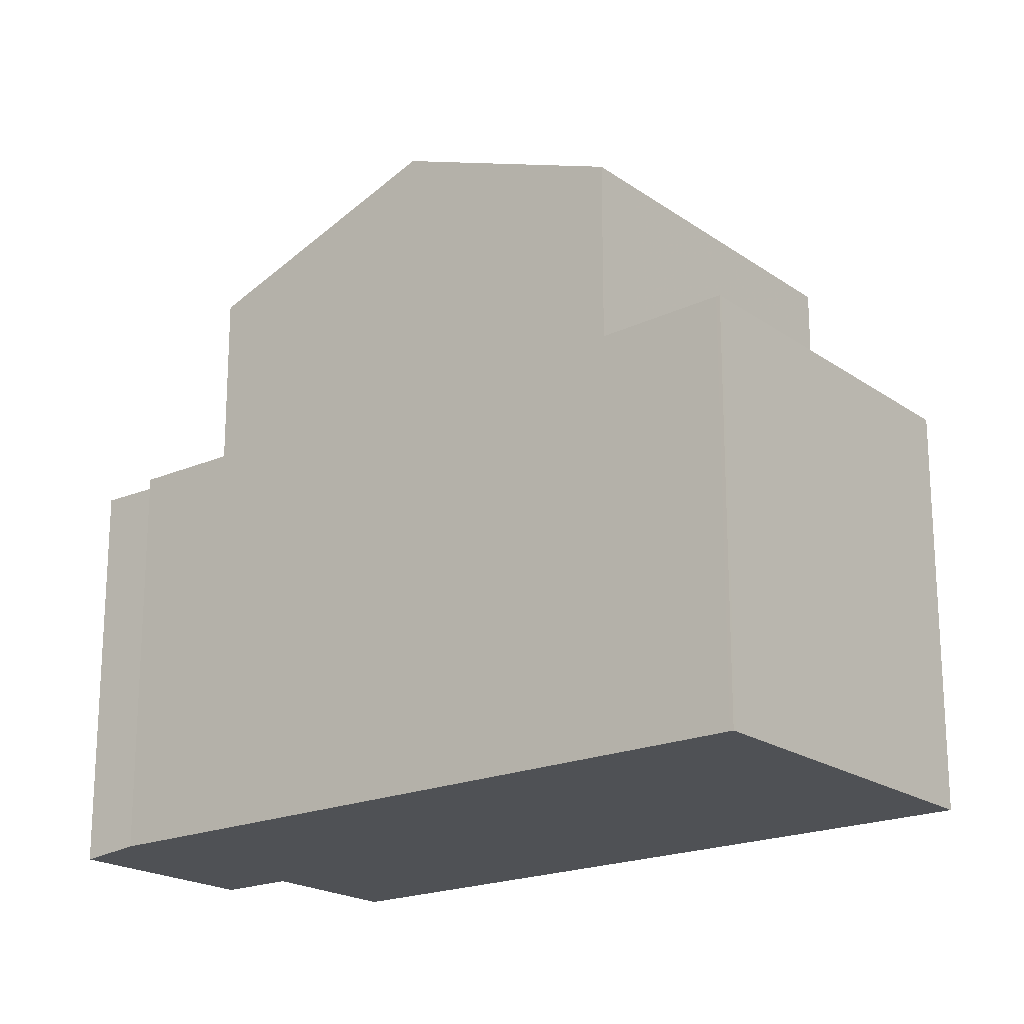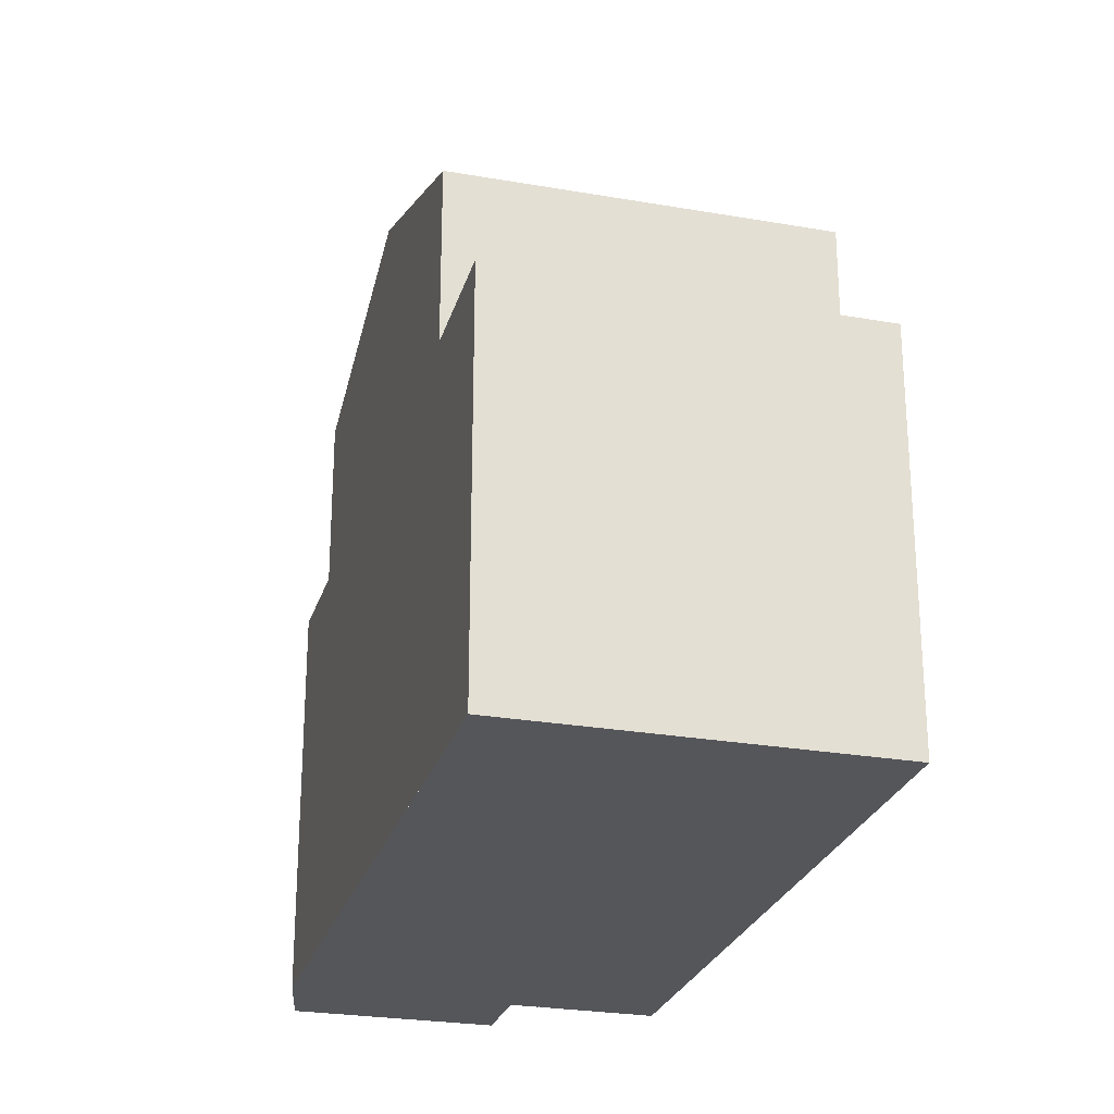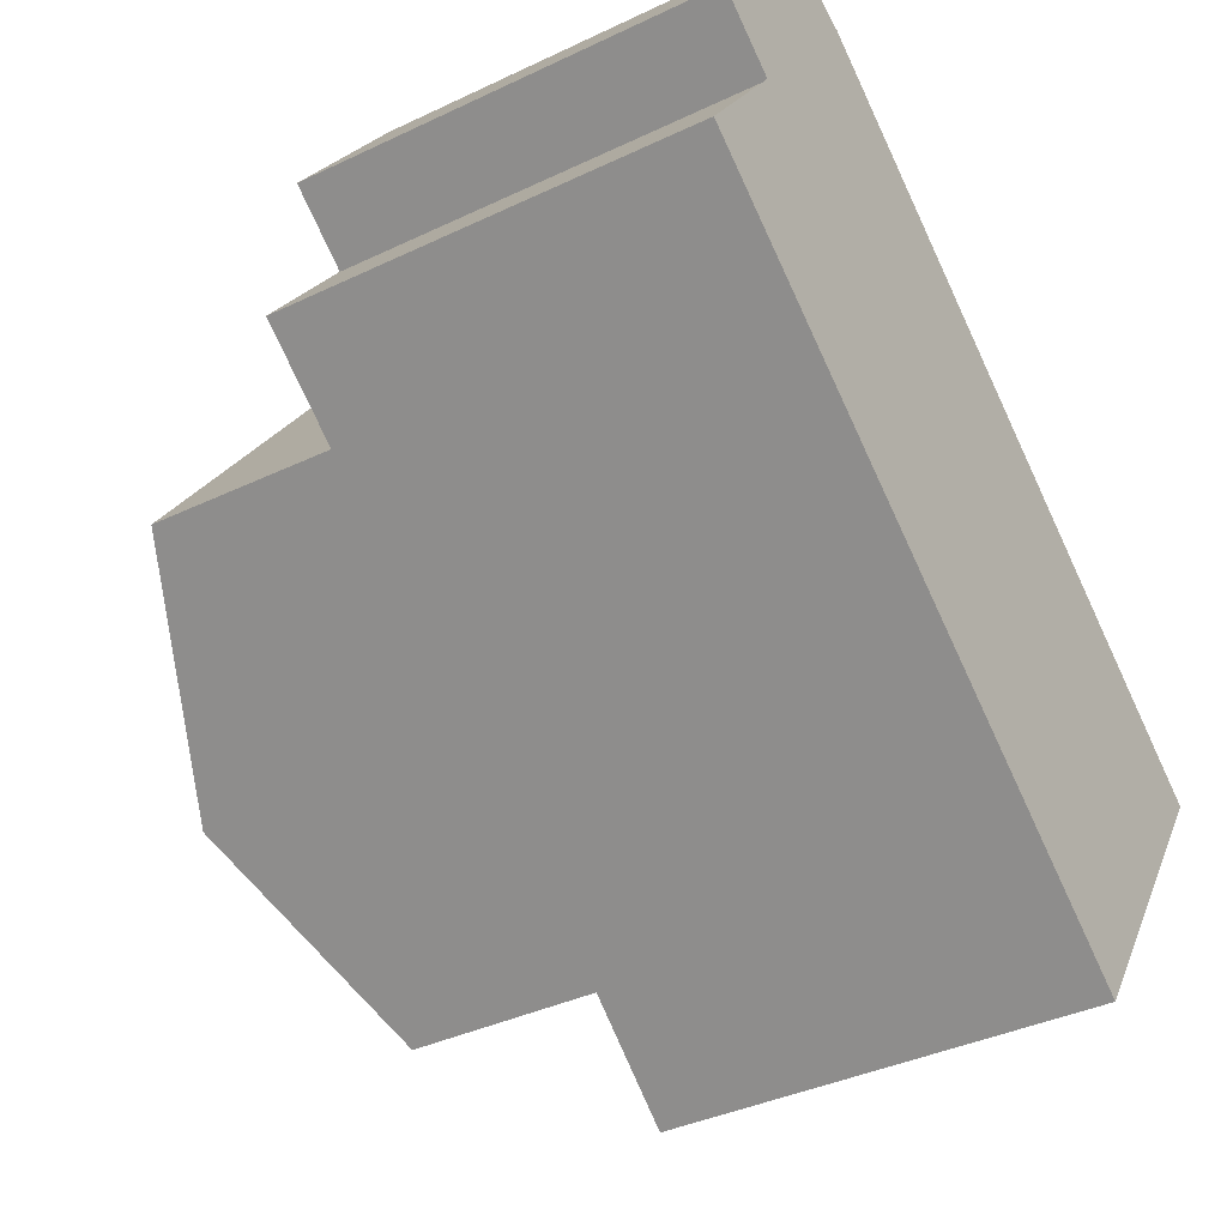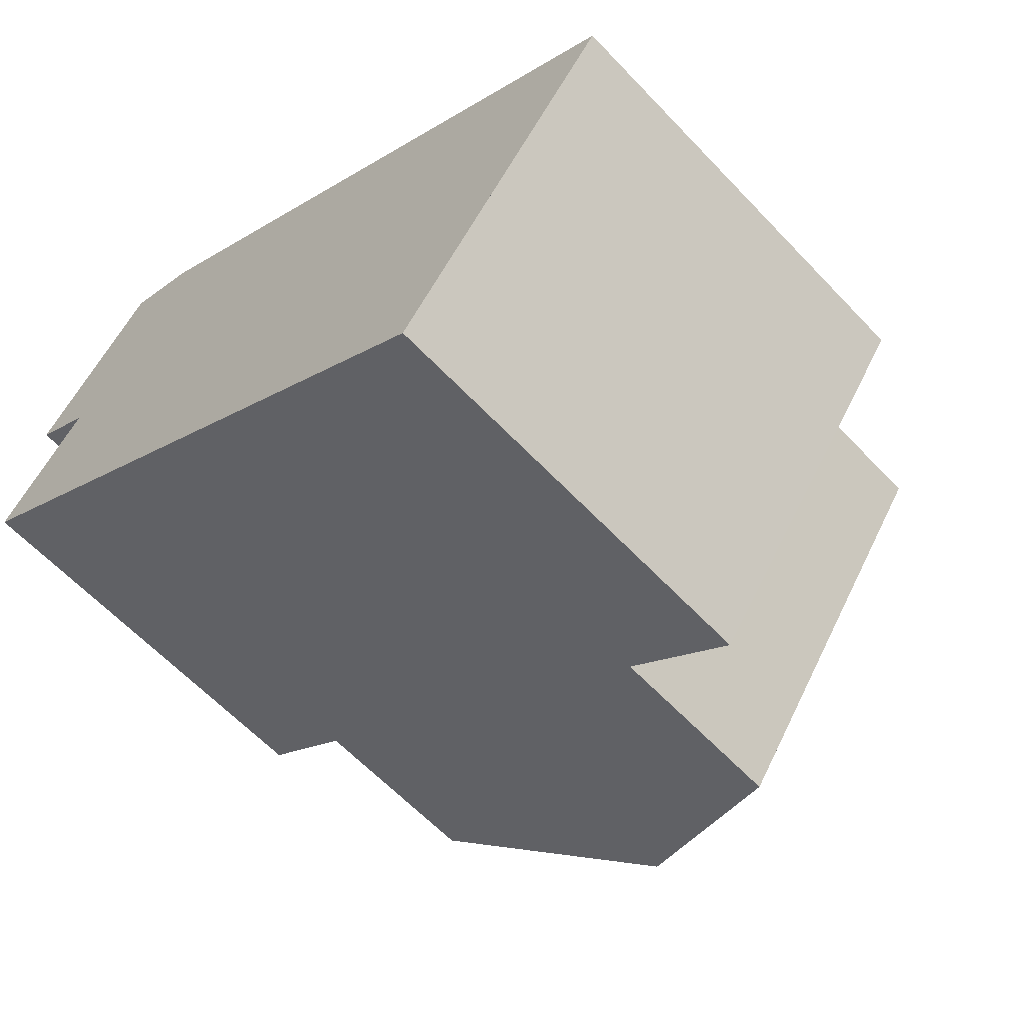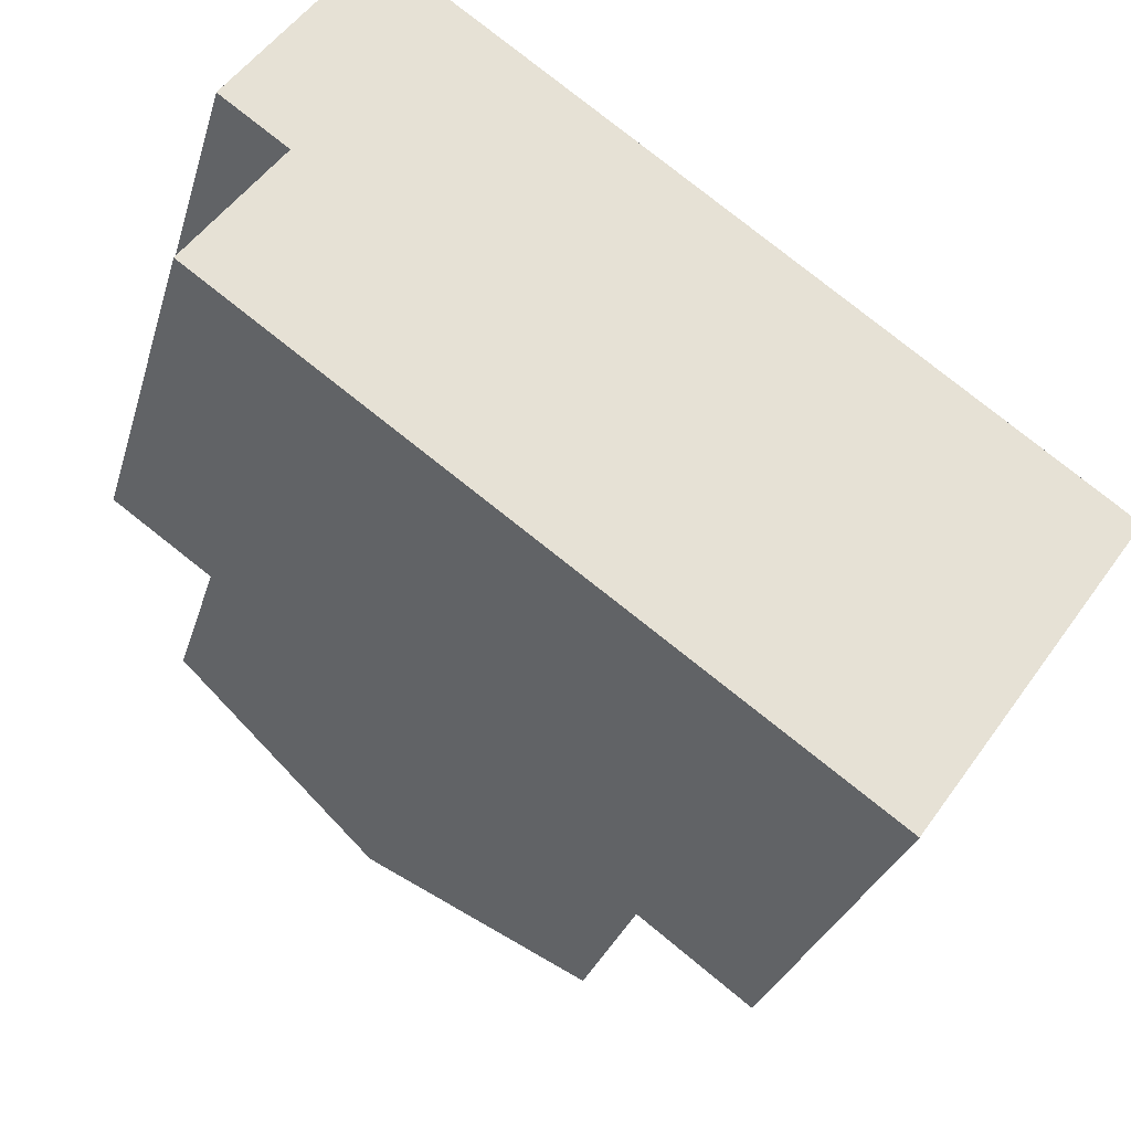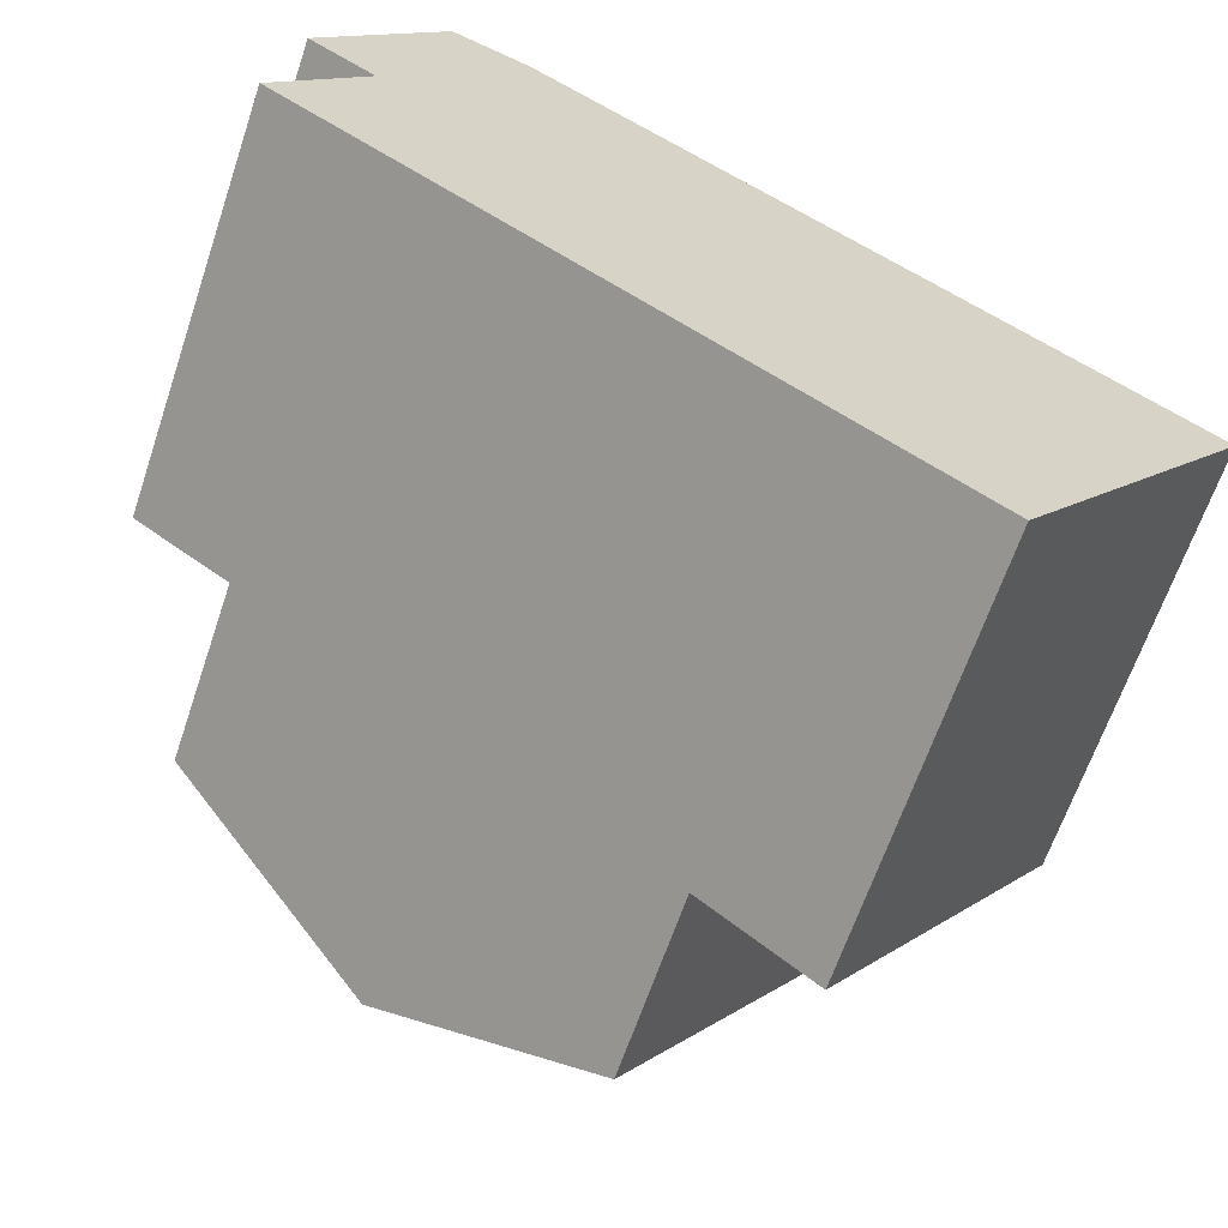
<metadata>
{"format":"obj","ext":"obj","renderer":"f3d","projection":"perspective","resolution":1024,"background":"white","views":[{"elev":-20.1,"azim":-106.1,"up":"+Z"},{"elev":-26.0,"azim":-70.0,"up":"+Z"},{"elev":-37.9,"azim":121.3,"up":"+Y"},{"elev":-61.4,"azim":-136.9,"up":"+Y"},{"elev":-28.4,"azim":165.0,"up":"+Y"},{"elev":-64.5,"azim":161.4,"up":"+Y"}]}
</metadata>
<code>
v -2003 -1329 5.446
v -2003 -1329 5.443
v -2002 -1329 5.442
v -2000 -1331 5.415
v -2001 -1332 5.417
v -2000 -1333 5.397
v -2011 -1335 5.501
v -2008 -1339 5.484
v -2007 -1332 9.025
v -2004 -1336 9.032
v -2007 -1332 9.025
v -2004 -1336 9.032
v -2004 -1336 9.032
v -2007 -1332 9.025
v -2001 -1334 7.804
v -2004 -1330 7.78
v -2007 -1338 7.872
v -2010 -1334 7.854
v -2003 -1329 5.445
v -2000 -1333 5.397
v -2002 -1329 5.437
v -2000 -1331 5.416
v -2000 -1333 5.404
v -2001 -1331 5.417
v -2001 -1331 5.416
v -2001 -1331 5.416
v -2001 -1331 5.416
v -2010 -1334 5.458
v -2001 -1334 5.399
v -2004 -1330 5.448
v -2010 -1334 5.457
v -2007 -1338 5.424
v -2008 -1336 5.434
v -2010 -1334 5.443
v -2007 -1332 9.025
v -2010 -1334 5.457
v -2011 -1335 5.501
v -2010 -1334 7.854
v -2004 -1330 7.78
v -2004 -1330 5.447
v -2010 -1334 5.457
v -2010 -1334 5.443
v -2003 -1329 5.443
v -2002 -1330 5.438
v -2007 -1338 5.424
v -2004 -1336 9.032
v -2008 -1339 5.484
v -2007 -1338 7.872
v -2001 -1334 7.803
v -2001 -1334 5.4
v -2010 -1334 7.854
v -2010 -1334 7.854
v -2010 -1334 5.443
v -2010 -1334 5.443
v -2008 -1336 5.434
v -2007 -1338 5.424
v -2007 -1338 7.872
v -2007 -1338 5.424
v -2007 -1338 7.872
v -2007 -1333 9.026
v -2007 -1333 9.026
v -2009 -1335 5.451
v -2011 -1335 5.499
v -2009 -1334 7.857
v -2009 -1334 7.857
v -2004 -1331 7.784
v -2004 -1331 5.441
v -2009 -1334 5.45
v -2009 -1334 5.44
v -2009 -1334 5.44
v -2008 -1336 5.432
v -2008 -1336 5.432
v -2005 -1334 9.029
v -2005 -1334 9.029
v -2009 -1337 5.491
v -2008 -1336 7.865
v -2008 -1336 7.865
v -2002 -1332 7.794
v -2002 -1332 5.419
v -2002 -1329 5.443
v -2002 -1329 5.438
v -2004 -1330 7.78
v -2004 -1330 7.78
v -2004 -1331 7.784
v -2001 -1334 7.803
v -2001 -1334 7.804
v -2001 -1334 5.4
v -2001 -1334 5.399
v -2002 -1332 5.419
v -2002 -1334 5.406
v -2004 -1330 5.448
v -2004 -1330 5.447
v -2004 -1331 5.441
v -2002 -1332 7.794
v -2001 -1334 5.398
v -2001 -1334 5.398
v -2002 -1332 5.418
v -2001 -1333 5.405
v -2003 -1329 5.447
v -2003 -1330 5.446
v -2003 -1330 5.44
v -2010 -1334 7.897
v -2009 -1334 7.897
v -2009 -1334 7.899
v -2007 -1338 7.915
v -2007 -1338 7.915
v -2008 -1336 7.907
v -2007 -1338 7.909
v -2007 -1338 7.909
v -2007 -1337 7.911
v -2009 -1334 7.918
v -2009 -1334 7.918
v -2009 -1334 7.917
v -2008 -1336 7.912
v -2011 -1335 5.5
v -2011 -1335 5.5
v -2011 -1335 5.497
v -2008 -1339 5.484
v -2008 -1339 5.484
v -2009 -1337 5.49
v -2007 -1337 5.427
v -2007 -1337 5.427
v -2002 -1334 7.8
v -2004 -1336 9.031
v -2004 -1336 9.031
v -2008 -1338 5.486
v -2008 -1338 5.486
v -2007 -1337 7.87
v -2002 -1334 7.8
v -2002 -1334 5.406
v -2007 -1337 7.91
v -2007 -1337 7.87
v -2007 -1337 7.912
v -2003 -1329 5.445
v -2003 -1329 5.446
v -2003 -1329 8.882e-16
v -2003 -1329 8.882e-16
v -2003 -1329 5.443
v -2003 -1329 5.443
v -2003 -1329 0
v -2003 -1329 0
v -2002 -1329 5.437
v -2002 -1329 5.442
v -2002 -1329 0
v -2002 -1329 -8.882e-16
v -2001 -1331 5.416
v -2000 -1331 5.415
v -2000 -1331 8.882e-16
v -2001 -1331 0
v -2000 -1333 5.404
v -2001 -1332 5.417
v -2001 -1332 0
v -2000 -1333 0
v -2001 -1334 5.398
v -2000 -1333 5.397
v -2000 -1333 8.882e-16
v -2001 -1334 0
v -2011 -1335 5.5
v -2011 -1335 5.501
v -2011 -1335 -8.882e-16
v -2011 -1335 0
v -2008 -1339 5.484
v -2008 -1339 5.484
v -2008 -1339 0
v -2008 -1339 0
v -2004 -1330 7.78
v -2007 -1332 9.025
v -2007 -1332 0
v -2004 -1330 0
v -2007 -1338 7.915
v -2004 -1336 9.032
v -2004 -1336 0
v -2007 -1338 -8.882e-16
v -2003 -1329 5.443
v -2003 -1329 5.445
v -2003 -1329 8.882e-16
v -2003 -1329 0
v -2000 -1333 5.397
v -2000 -1333 5.397
v -2000 -1333 0
v -2000 -1333 8.882e-16
v -2000 -1331 5.416
v -2002 -1329 5.437
v -2002 -1329 -8.882e-16
v -2000 -1331 0
v -2000 -1331 5.415
v -2000 -1331 5.416
v -2000 -1331 0
v -2000 -1331 8.882e-16
v -2000 -1333 5.397
v -2000 -1333 5.404
v -2000 -1333 0
v -2000 -1333 0
v -2001 -1332 5.417
v -2001 -1331 5.416
v -2001 -1331 0
v -2001 -1332 0
v -2001 -1331 5.416
v -2001 -1331 5.416
v -2001 -1331 0
v -2001 -1331 0
v -2010 -1334 5.443
v -2010 -1334 5.458
v -2010 -1334 8.882e-16
v -2010 -1334 0
v -2011 -1335 5.501
v -2011 -1335 5.501
v -2011 -1335 -8.882e-16
v -2011 -1335 -8.882e-16
v -2002 -1329 5.443
v -2003 -1329 5.443
v -2003 -1329 0
v -2002 -1329 8.882e-16
v -2008 -1338 5.486
v -2008 -1339 5.484
v -2008 -1339 0
v -2008 -1338 0
v -2010 -1334 7.897
v -2010 -1334 7.854
v -2010 -1334 0
v -2010 -1334 -8.882e-16
v -2008 -1339 5.484
v -2007 -1338 5.424
v -2007 -1338 0
v -2008 -1339 0
v -2011 -1335 5.501
v -2011 -1335 5.499
v -2011 -1335 0
v -2011 -1335 -8.882e-16
v -2011 -1335 5.499
v -2009 -1337 5.491
v -2009 -1337 0
v -2011 -1335 0
v -2002 -1329 5.442
v -2002 -1329 5.443
v -2002 -1329 8.882e-16
v -2002 -1329 0
v -2004 -1336 9.032
v -2001 -1334 7.804
v -2001 -1334 0
v -2004 -1336 0
v -2003 -1329 5.447
v -2004 -1330 5.448
v -2004 -1330 0
v -2003 -1329 -8.882e-16
v -2001 -1334 5.399
v -2001 -1334 5.398
v -2001 -1334 0
v -2001 -1334 0
v -2003 -1329 5.446
v -2003 -1329 5.447
v -2003 -1329 -8.882e-16
v -2003 -1329 8.882e-16
v -2009 -1334 7.918
v -2010 -1334 7.897
v -2010 -1334 -8.882e-16
v -2009 -1334 8.882e-16
v -2007 -1338 7.909
v -2007 -1338 7.915
v -2007 -1338 -8.882e-16
v -2007 -1338 8.882e-16
v -2007 -1338 7.872
v -2007 -1338 7.909
v -2007 -1338 8.882e-16
v -2007 -1338 8.882e-16
v -2007 -1332 9.025
v -2009 -1334 7.918
v -2009 -1334 8.882e-16
v -2007 -1332 0
v -2010 -1334 5.458
v -2011 -1335 5.5
v -2011 -1335 0
v -2010 -1334 8.882e-16
v -2008 -1339 5.484
v -2008 -1339 5.484
v -2008 -1339 0
v -2008 -1339 0
v -2009 -1337 5.491
v -2008 -1338 5.486
v -2008 -1338 0
v -2009 -1337 0
v -2011 -1335 0
v -2003 -1329 0
v -2003 -1329 0
v -2002 -1329 0
v -2000 -1331 0
v -2001 -1332 0
v -2000 -1333 0
v -2008 -1339 0
f 116 37 7 115
f 83 11 9 82
f 84 60 11 83
f 86 10 12 85
f 40 30 16 39
f 41 31 18 38
f 27 25 24 26
f 26 22 4 27
f 54 36 28 53
f 42 34 31 41
f 117 63 37 116
f 67 40 39 66
f 68 41 38 65
f 62 36 54 69
f 70 42 41 68
f 81 44 43 80
f 26 24 44 81
f 119 8 47 118
f 49 15 29 50
f 48 17 32 45
f 103 52 51 102
f 104 64 52 103
f 109 59 57 108
f 94 73 60 84
f 120 75 63 117
f 79 67 66 78
f 71 33 68 65 77
f 69 55 62
f 68 33 70
f 107 76 64 104
f 124 73 94 123
f 127 75 120 126
f 130 79 78 129
f 121 71 77 128
f 132 76 107 110 131
f 80 3 21 81
f 81 21 22 26
f 96 88 87 95
f 98 90 89 97
f 95 87 90 98
f 100 92 91 99
f 101 93 92 100
f 97 89 93 101
f 95 20 6 96
f 97 24 25 5 23 98
f 98 23 20 95
f 99 1 19 100
f 100 19 2 43 44 101
f 101 44 24 97
f 112 103 102 111
f 113 104 103 112
f 105 46 13 106
f 114 107 104 113
f 110 107 114
f 108 105 106 109
f 131 110 133
f 111 14 35 112
f 112 35 61 113
f 113 61 74 114
f 133 110 114 74 125
f 115 28 36 116
f 116 36 62 117
f 118 56 58 119
f 117 62 55 72 120
f 126 120 72 122
f 123 85 12 124
f 126 118 47 127
f 129 49 50 130
f 128 48 45 121
f 131 108 57 132
f 133 105 108 131
f 125 46 105 133
f 122 56 118 126
f 135 136 137 134
f 139 140 141 138
f 143 144 145 142
f 147 148 149 146
f 151 152 153 150
f 155 156 157 154
f 159 160 161 158
f 163 164 165 162
f 167 168 169 166
f 171 172 173 170
f 175 176 177 174
f 179 180 181 178
f 183 184 185 182
f 187 188 189 186
f 191 192 193 190
f 195 196 197 194
f 199 200 201 198
f 203 204 205 202
f 207 208 209 206
f 211 212 213 210
f 215 216 217 214
f 219 220 221 218
f 223 224 225 222
f 227 228 229 226
f 231 232 233 230
f 235 236 237 234
f 239 240 241 238
f 243 244 245 242
f 247 248 249 246
f 251 252 253 250
f 255 256 257 254
f 259 260 261 258
f 263 264 265 262
f 267 268 269 266
f 271 272 273 270
f 275 276 277 274
f 279 280 281 278
f 283 284 285 286 287 288 289 282

</code>
